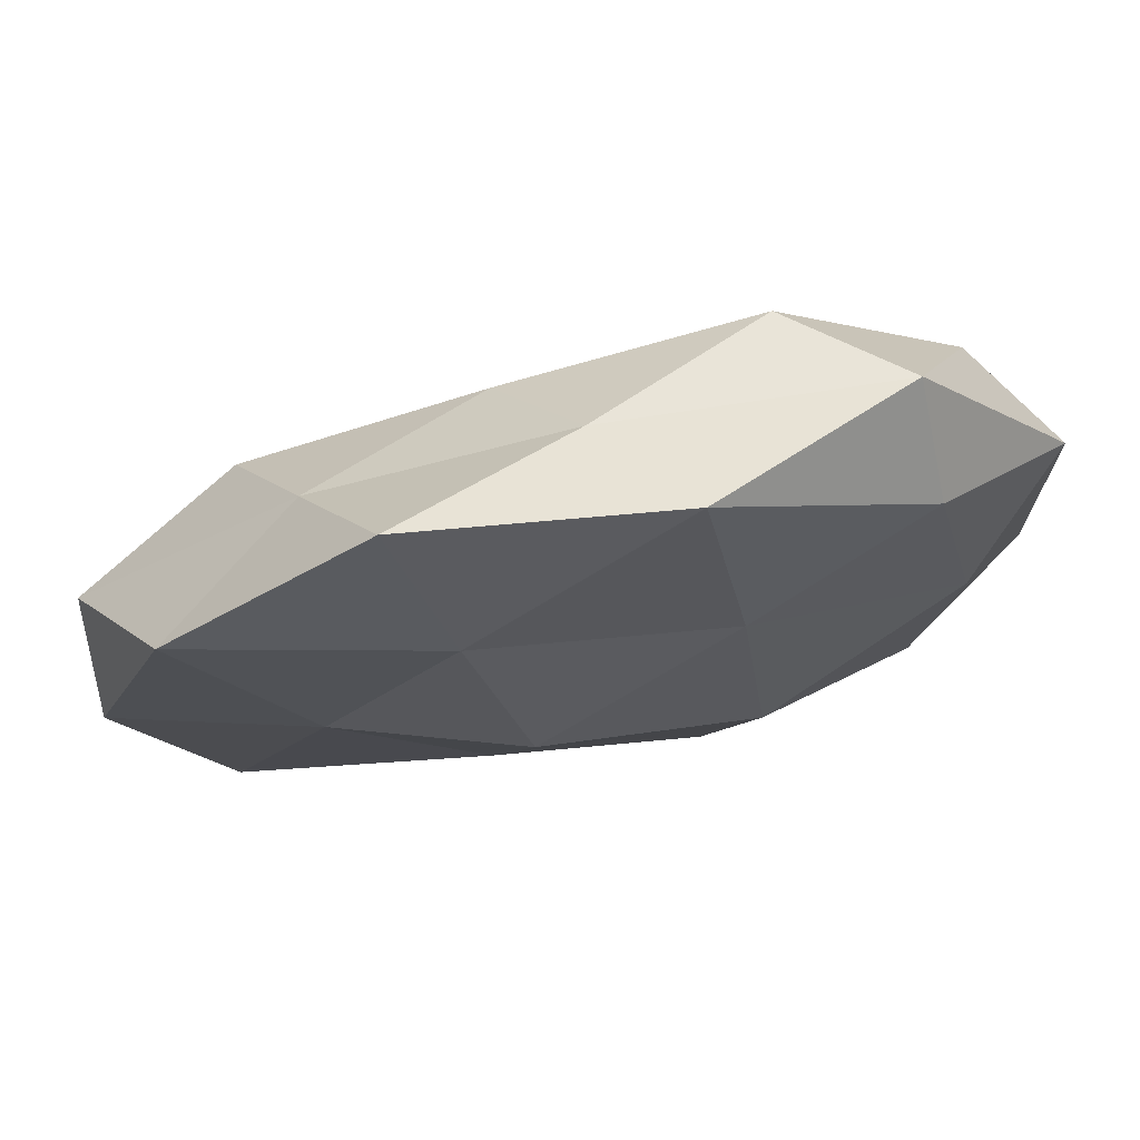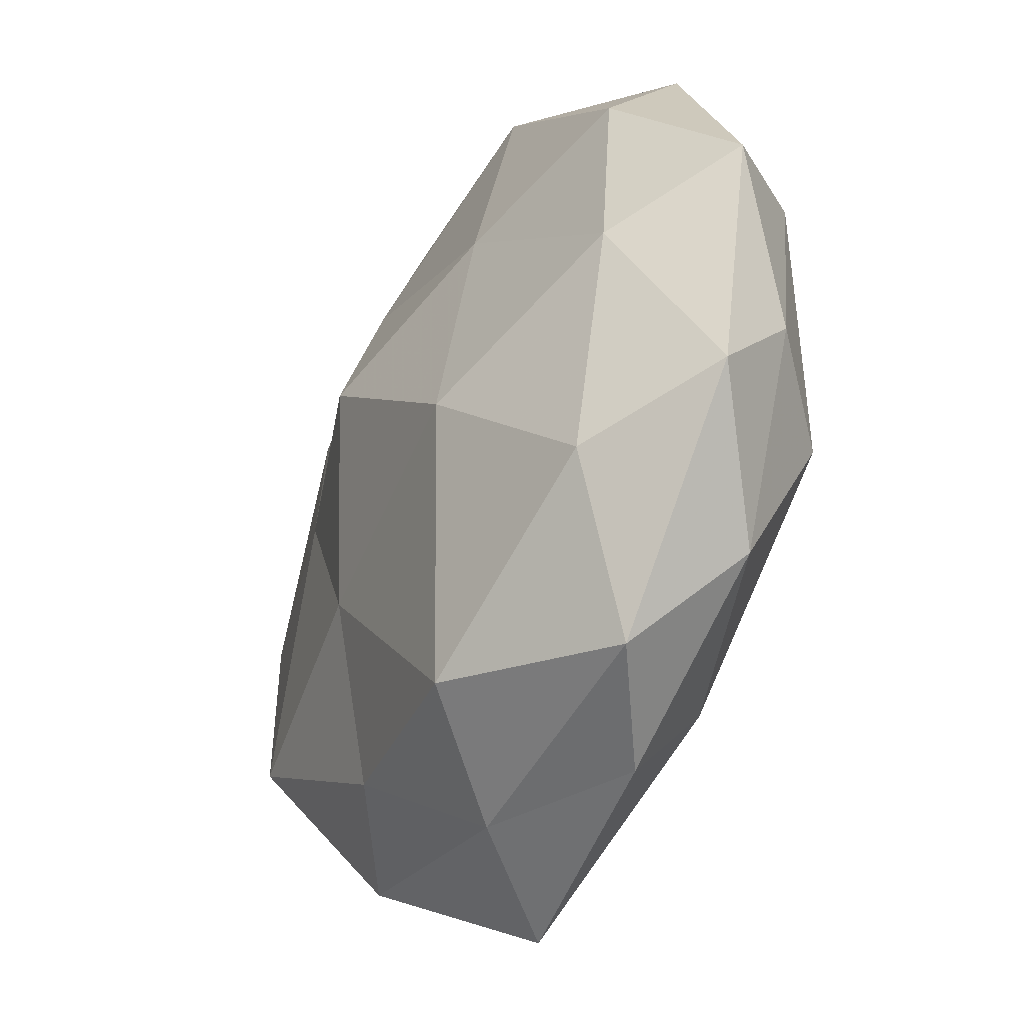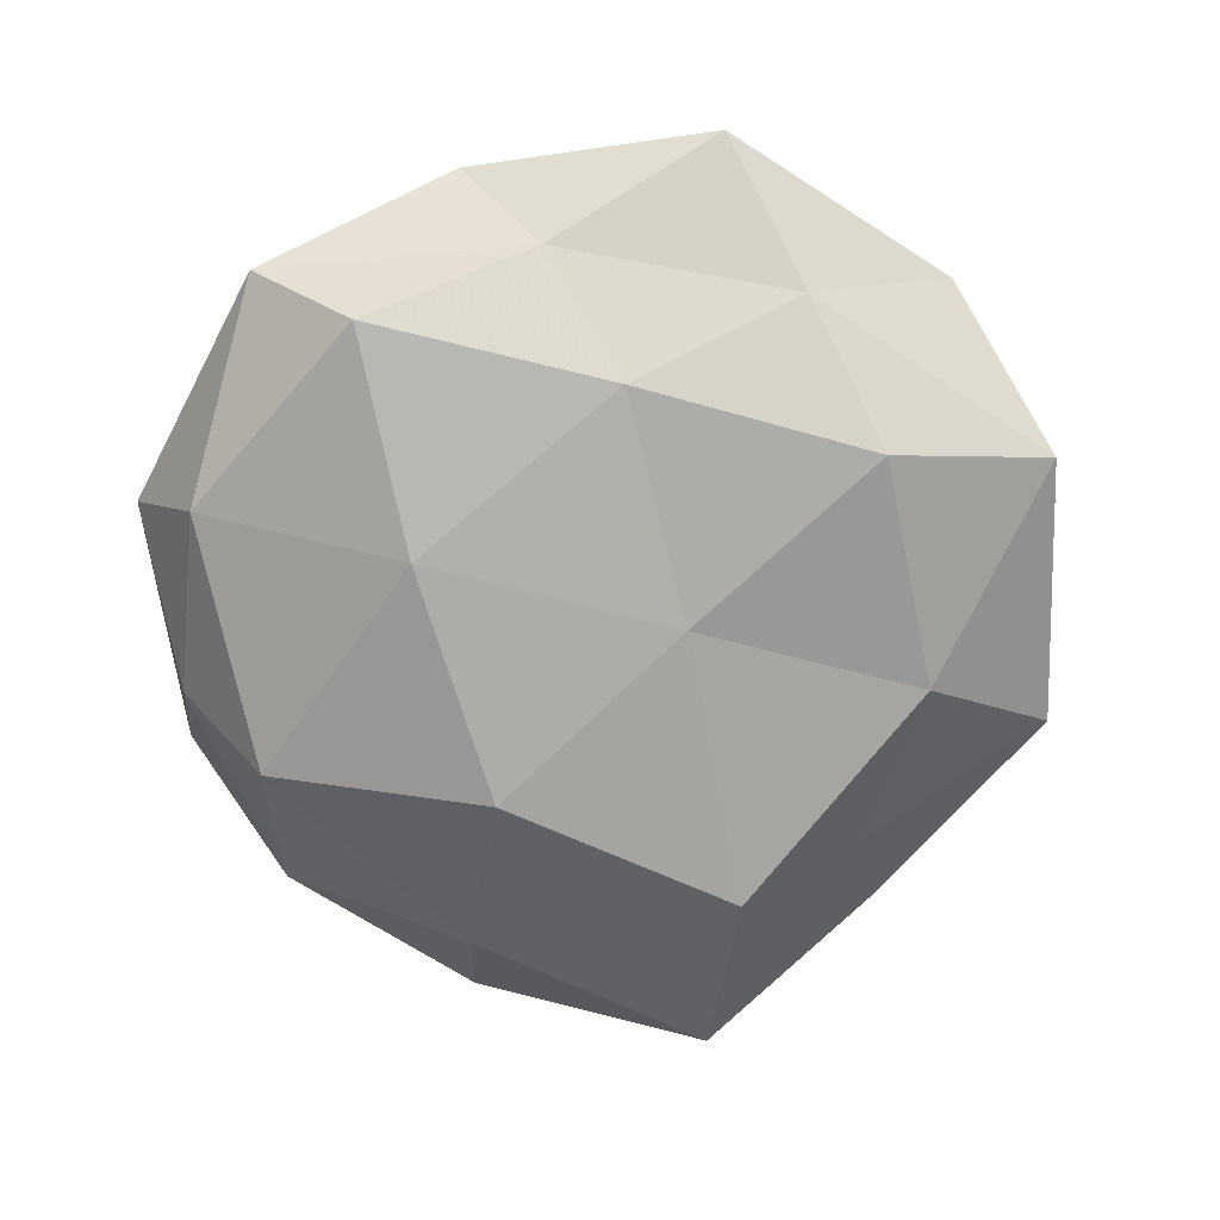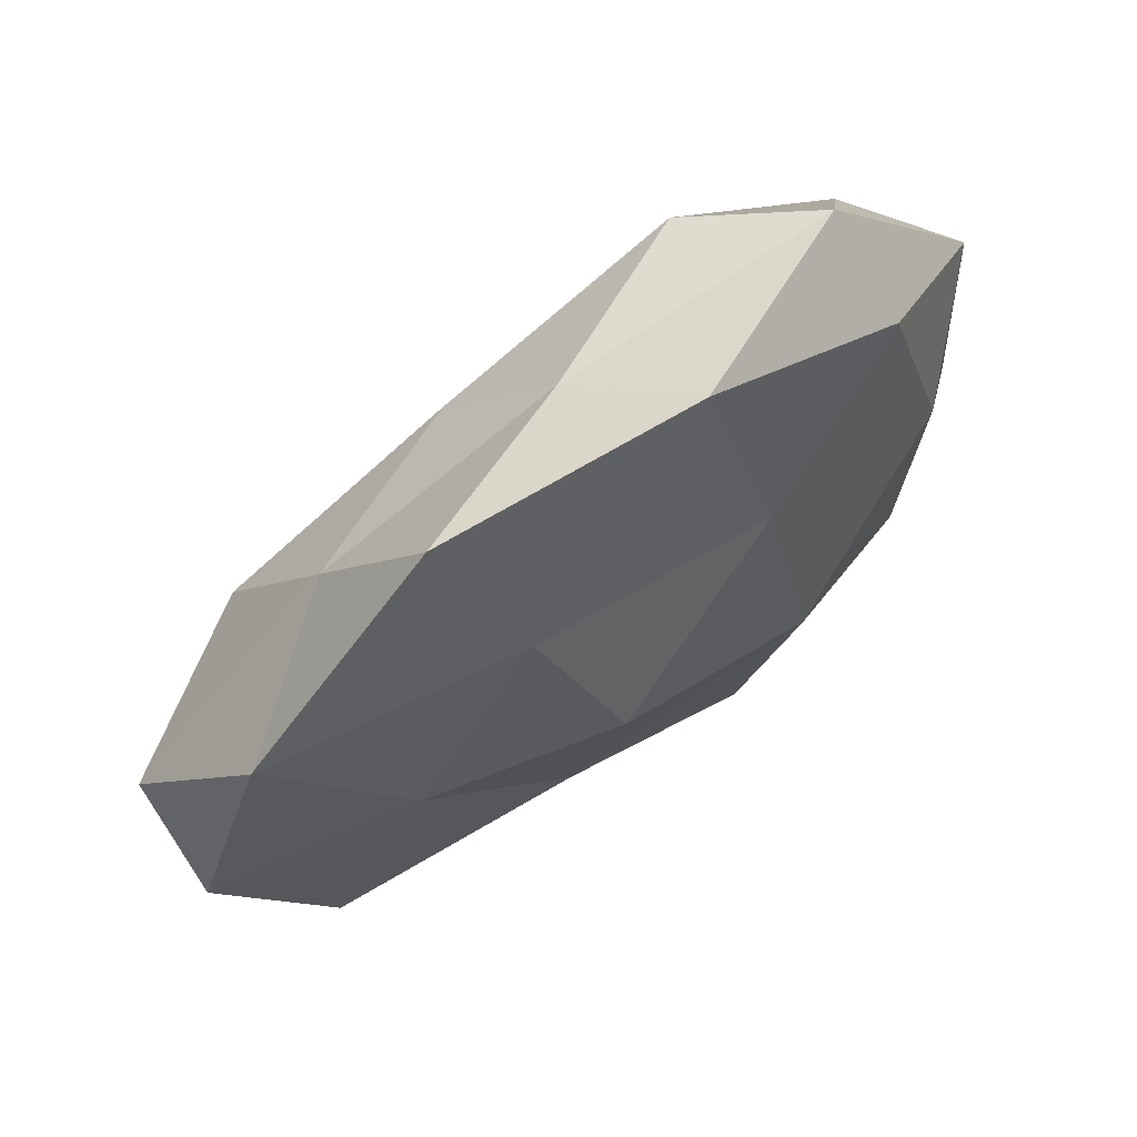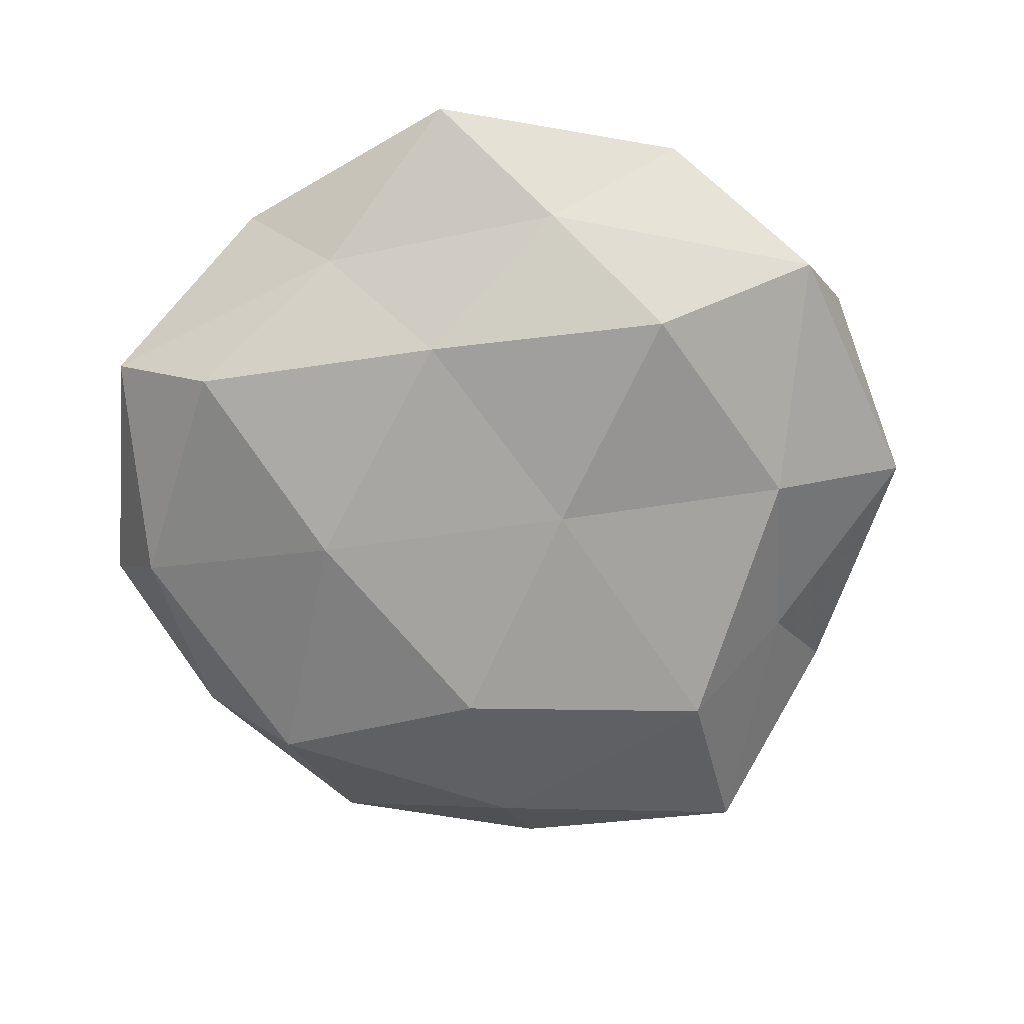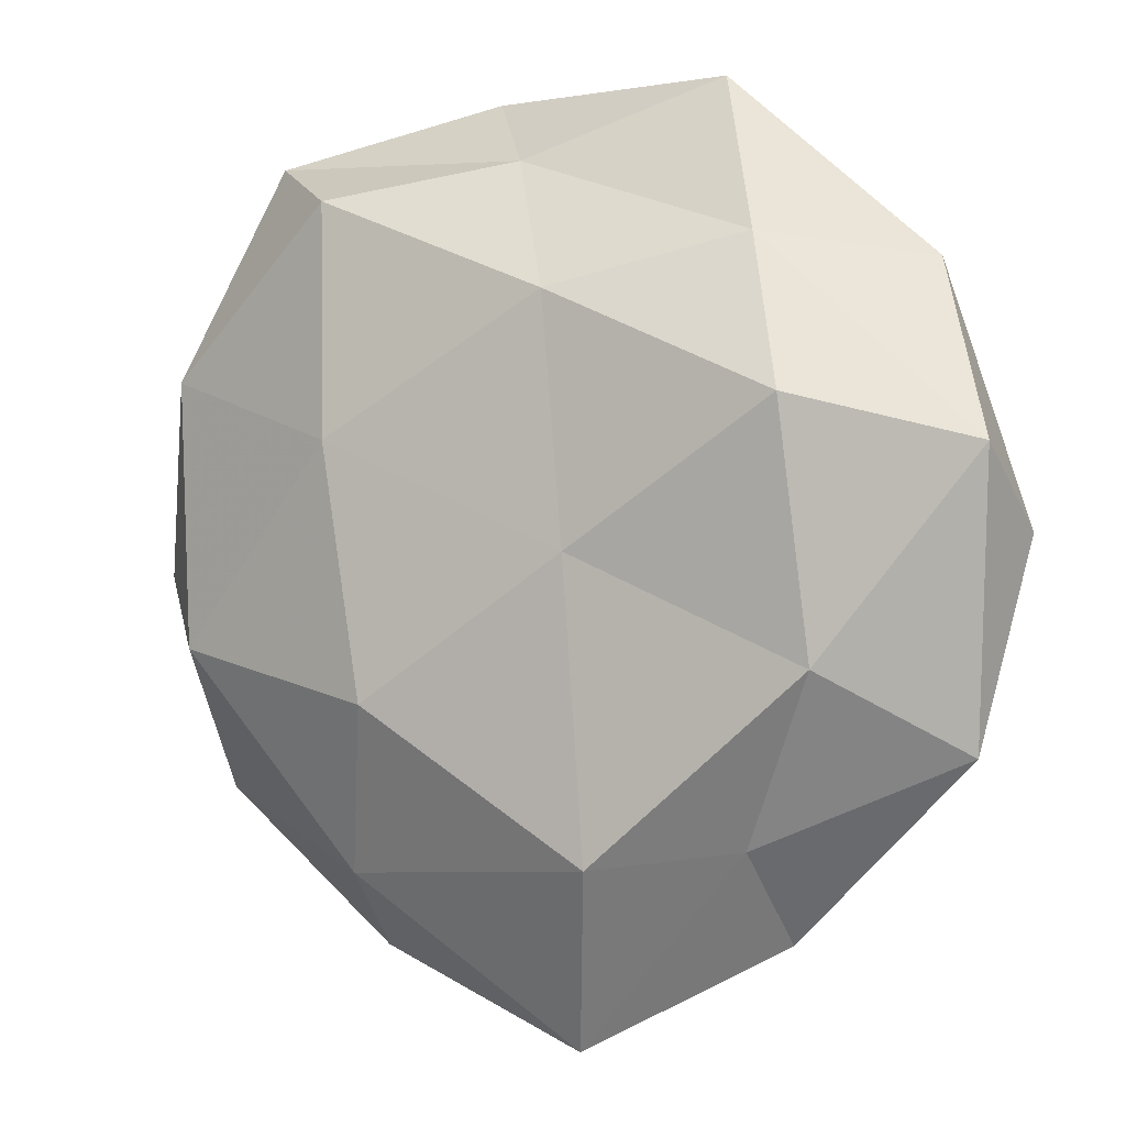
<metadata>
{"format":"obj","ext":"obj","renderer":"f3d","projection":"perspective","resolution":1024,"background":"white","views":[{"elev":79.3,"azim":-12.9,"up":"+Y"},{"elev":-34.0,"azim":58.8,"up":"+Y"},{"elev":-70.7,"azim":-173.8,"up":"+Z"},{"elev":74.1,"azim":-38.2,"up":"+Y"},{"elev":-66.1,"azim":-151.4,"up":"+Z"},{"elev":4.2,"azim":-152.3,"up":"+Y"}]}
</metadata>
<code>
v 0.0004787 0.04338 -0.004968
v -0.05406 0.004149 0.005388
v 0.001114 -0.04557 0.005211
v 0.01895 -0.04466 -0.002395
v -0.03672 -0.009115 -0.01268
v -0.04343 -0.02077 0.01089
v -0.02898 -0.04091 0.002325
v 0.02073 0.03918 -0.01299
v 0.01473 -0.002534 0.0202
v 0.04915 -0.01245 0.005198
v 0.03785 0.009131 0.01251
v 0.009092 0.05062 0.006599
v -0.03386 0.01889 -0.01477
v -0.01549 0.03362 0.01165
v 0.04702 -0.003383 -0.004562
v -0.006941 0.02945 -0.01413
v 0.03879 -0.02766 -0.004094
v 0.01196 -0.01468 -0.02013
v -0.01661 -0.03405 0.01131
v -0.02038 0.05219 0.002767
v -0.02742 0.03534 -0.006236
v 0.01012 -0.03543 0.01704
v 0.03239 0.04355 -0.002492
v 0.01252 0.02524 0.01415
v 0.04984 0.01778 0.001808
v 0.03792 -0.01054 -0.01438
v 0.0417 0.01934 -0.0101
v -0.03112 0.009173 0.01233
v 0.01761 -0.03463 -0.01207
v -0.01477 -0.01219 0.01652
v -0.05088 -0.0186 -0.001928
v 0.03441 -0.01821 0.01431
v -0.04405 0.03277 0.004806
v -0.0103 0.0147 0.01996
v -0.01084 0.002227 -0.01687
v -0.007918 -0.05294 -0.006942
v -0.05295 0.01397 -0.0058
v 0.01769 0.01337 -0.01797
v -0.02745 -0.02936 -0.007036
v 0.03312 0.03374 0.00803
v 0.03136 -0.03817 0.006735
v -0.01362 -0.03085 -0.0174
f 1 8 16
f 15 10 17
f 7 3 19
f 7 19 6
f 12 1 20
f 12 20 14
f 1 16 21
f 21 16 13
f 20 1 21
f 19 3 22
f 23 8 1
f 23 1 12
f 24 9 11
f 12 14 24
f 11 10 25
f 25 10 15
f 17 26 15
f 23 27 8
f 25 15 27
f 25 27 23
f 27 15 26
f 2 6 28
f 4 29 17
f 29 26 17
f 29 18 26
f 6 19 30
f 9 30 22
f 22 30 19
f 6 30 28
f 31 6 2
f 7 6 31
f 11 9 32
f 11 32 10
f 32 9 22
f 14 20 33
f 21 33 20
f 28 33 2
f 14 33 28
f 24 34 9
f 24 14 34
f 34 14 28
f 9 34 30
f 28 30 34
f 5 13 35
f 35 13 16
f 36 4 3
f 36 3 7
f 36 29 4
f 5 37 13
f 13 37 21
f 31 2 37
f 31 37 5
f 37 2 33
f 37 33 21
f 38 16 8
f 38 26 18
f 8 27 38
f 27 26 38
f 35 16 38
f 18 35 38
f 39 31 5
f 39 7 31
f 39 36 7
f 40 23 12
f 40 24 11
f 40 12 24
f 40 11 25
f 40 25 23
f 3 4 41
f 17 41 4
f 10 41 17
f 3 41 22
f 10 32 41
f 22 41 32
f 42 18 29
f 5 35 42
f 42 35 18
f 42 29 36
f 39 5 42
f 39 42 36

</code>
